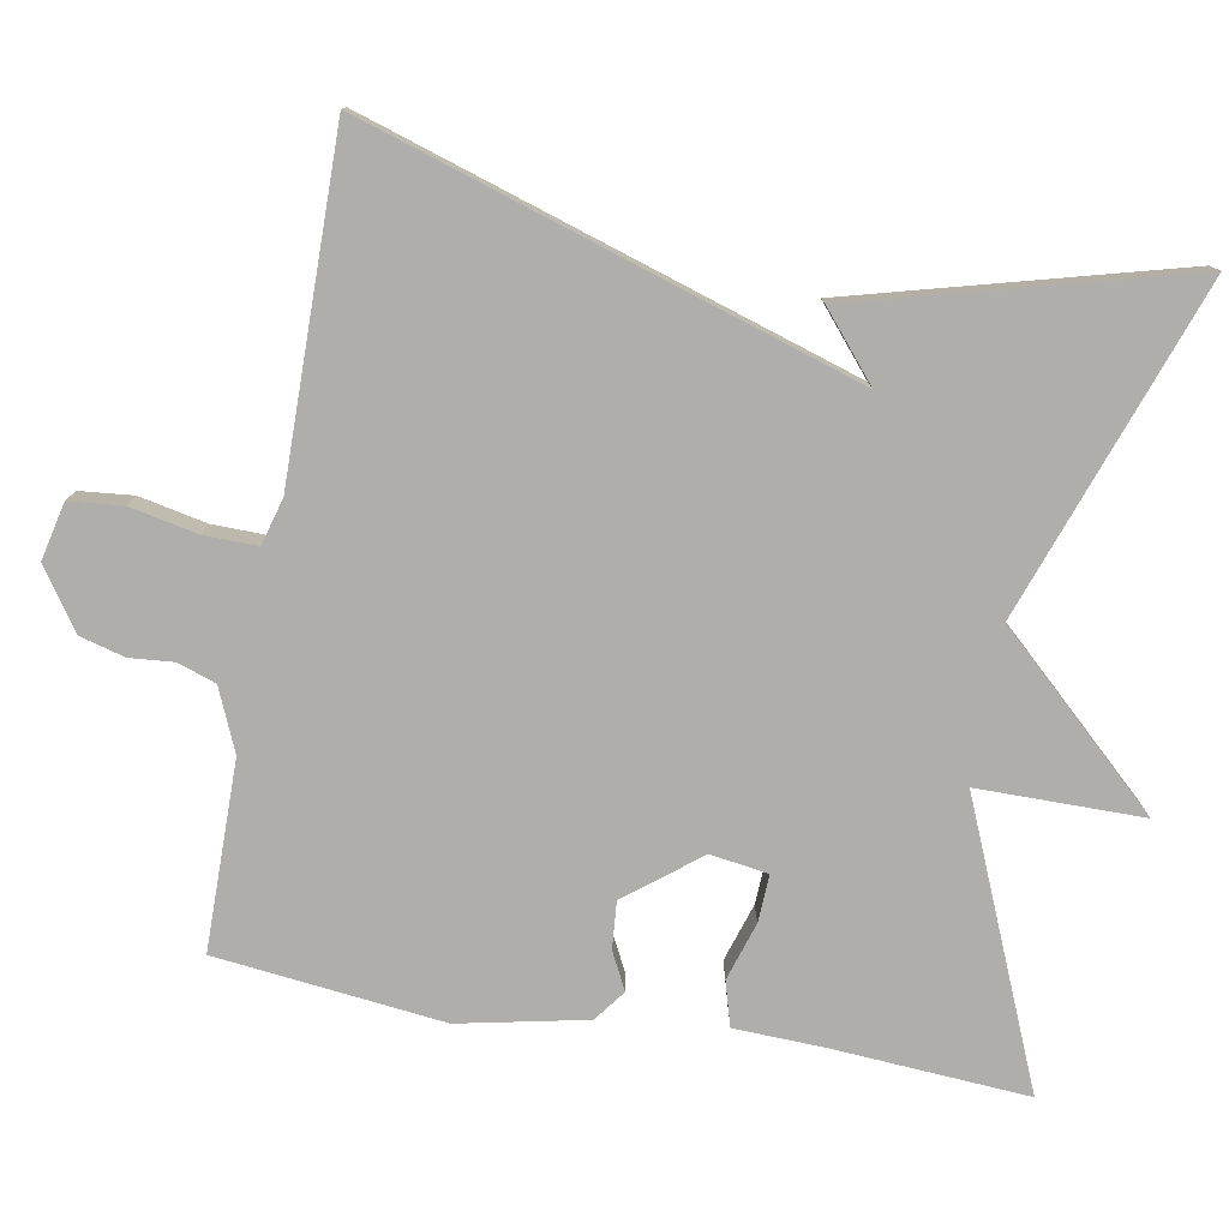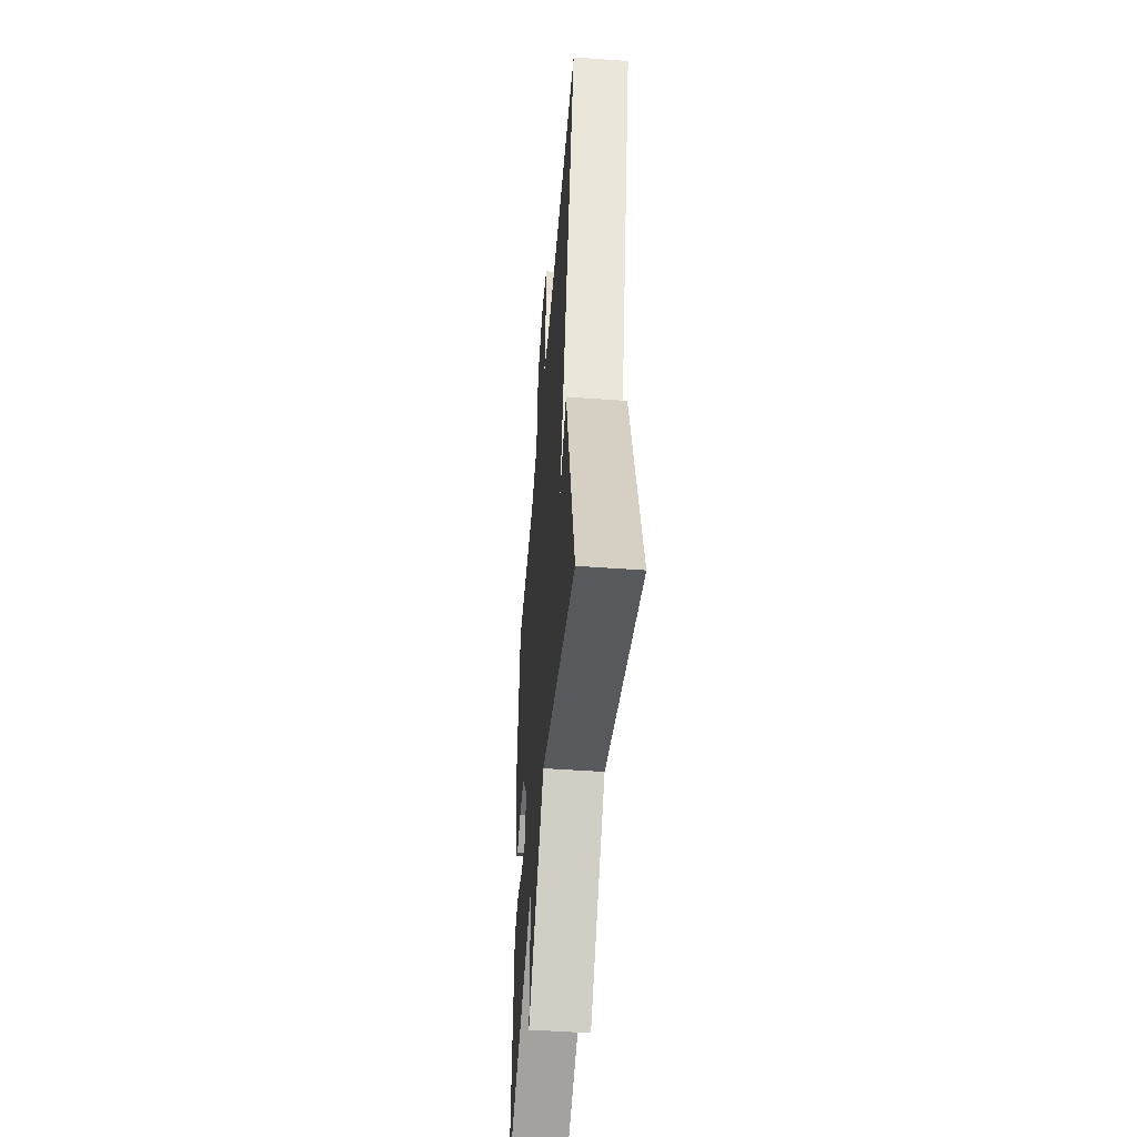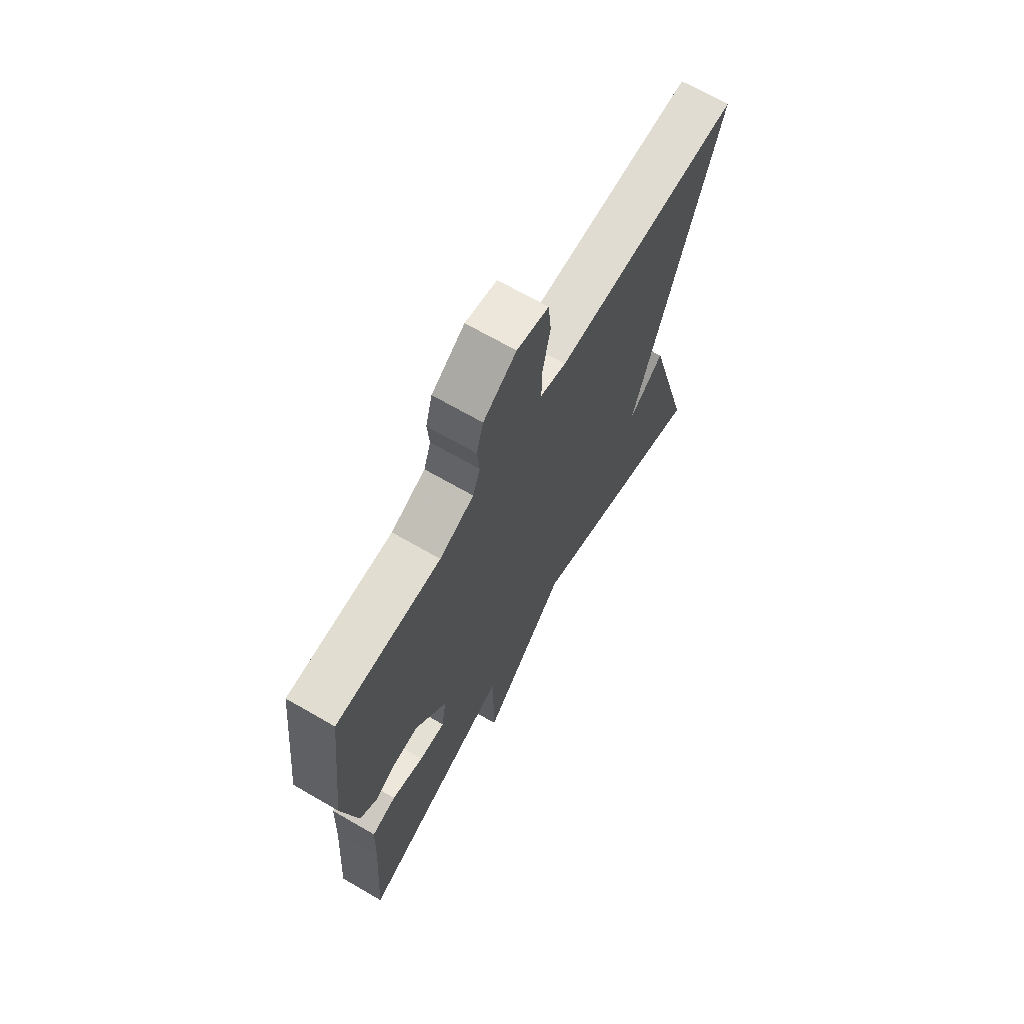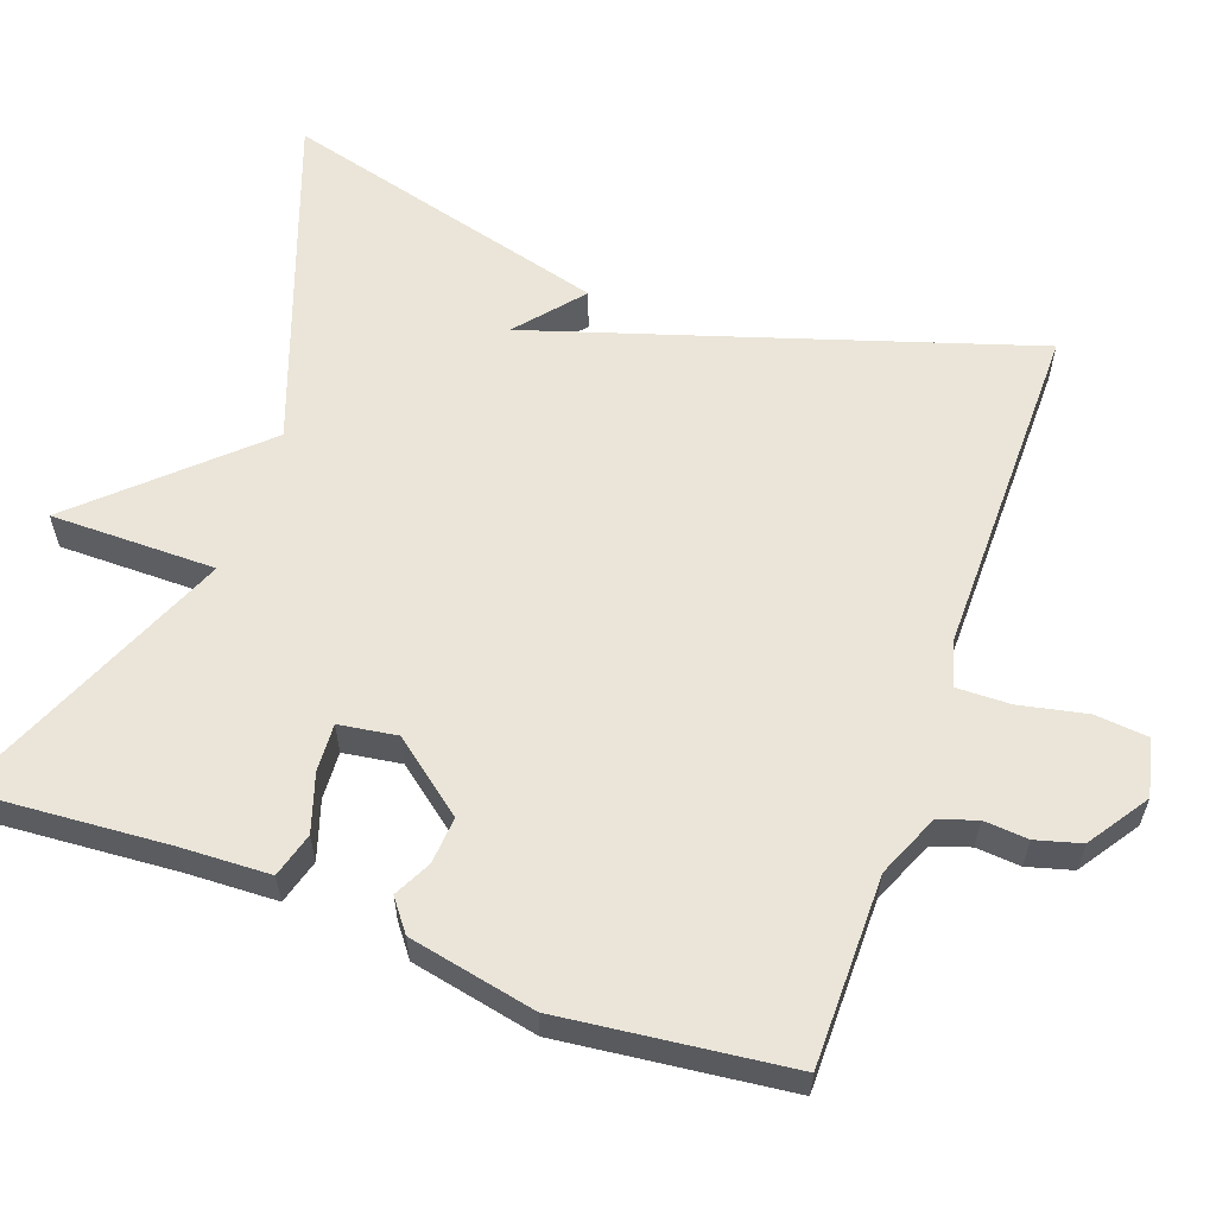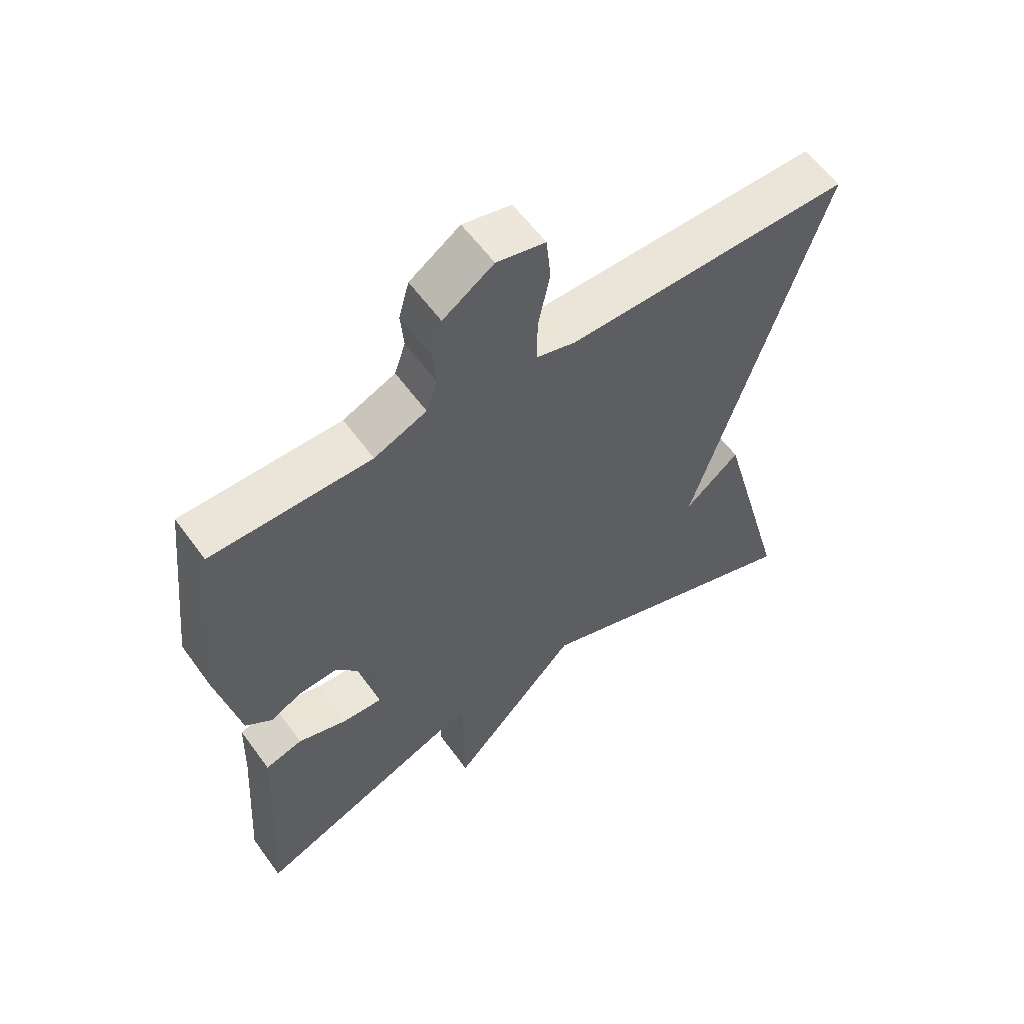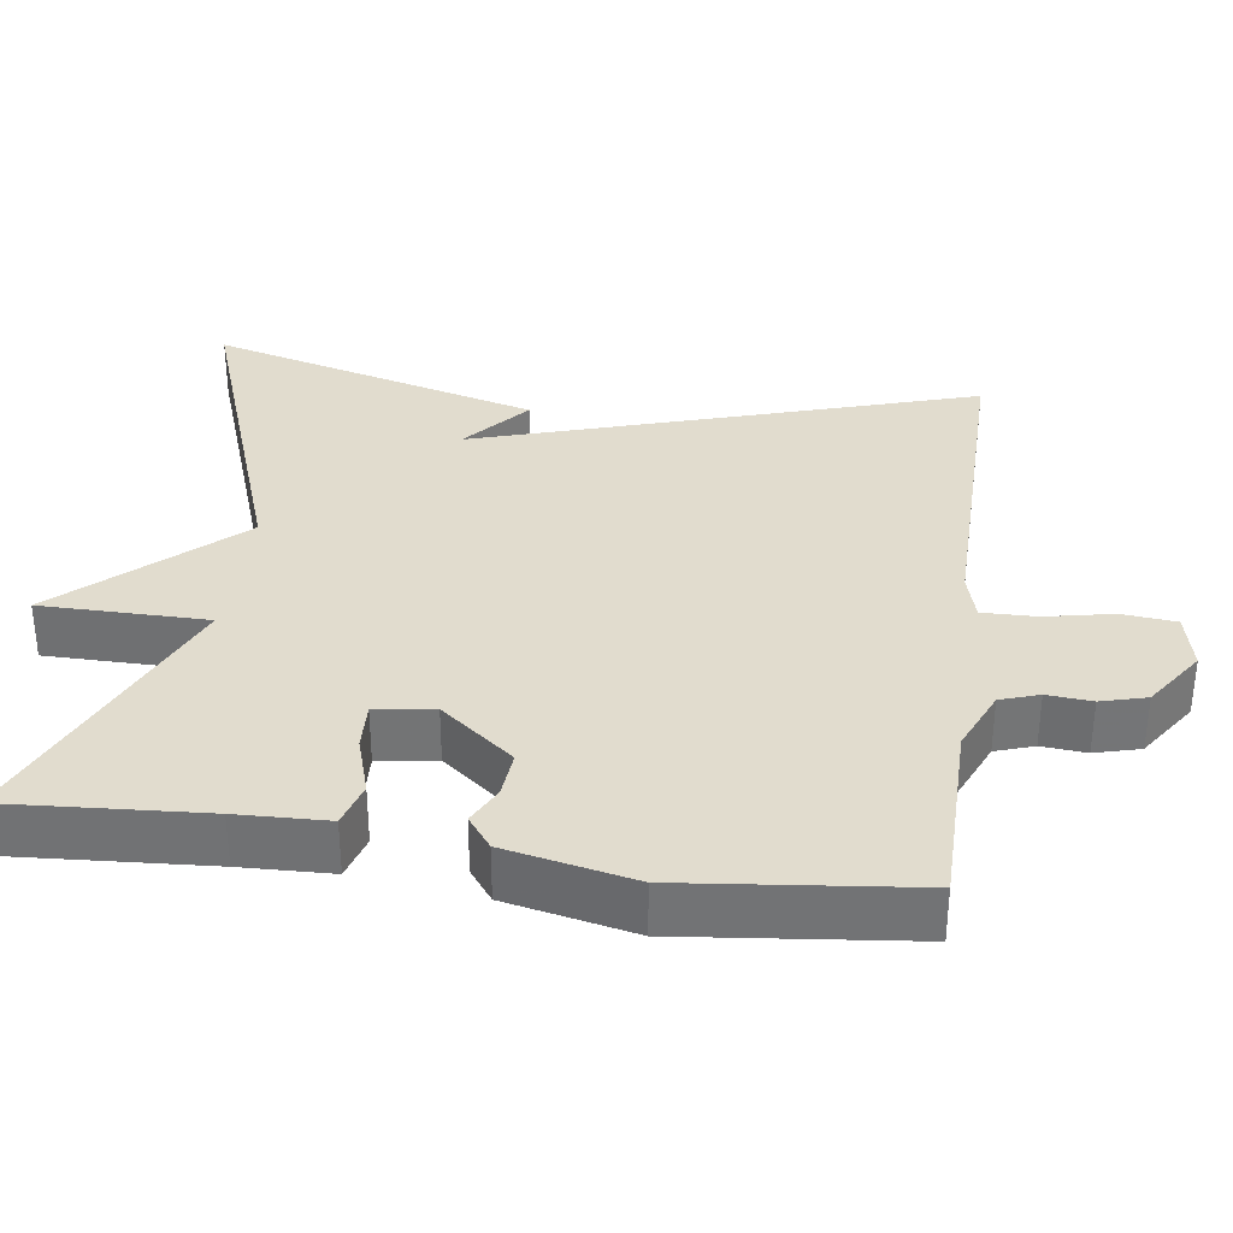
<metadata>
{"format":"obj","ext":"obj","renderer":"f3d","projection":"perspective","resolution":1024,"background":"white","views":[{"elev":-77.9,"azim":79.7,"up":"+Y"},{"elev":-49.3,"azim":85.4,"up":"+Z"},{"elev":68.4,"azim":-59.9,"up":"+Z"},{"elev":59.6,"azim":-70.5,"up":"+Y"},{"elev":58.8,"azim":-35.7,"up":"+Z"},{"elev":34.0,"azim":-82.1,"up":"+Y"}]}
</metadata>
<code>
v -0.5 0.07 -0.5
v -0.483 0.07 -0.244
v -0.479 0.07 -0.126
v -0.421 0.07 -0.109
v -0.345 0.07 -0.133
v -0.283 0.07 -0.136
v -0.272 0.07 -0.06
v -0.347 0.07 0.035
v -0.408 0.07 0.03
v -0.457 0.07 0.005
v -0.498 0.07 0.036
v -0.533 0.07 0.202
v -0.5 0.07 0.5
v -0.253 0.07 0.502
v -0.172 0.07 0.537
v -0.155 0.07 0.587
v -0.16 0.07 0.645
v -0.144 0.07 0.704
v -0.066 0.07 0.757
v 0.009 0.07 0.74
v 0.016 0.07 0.67
v -0.002 0.07 0.582
v -0.003 0.07 0.512
v 0.058 0.07 0.495
v 0.5 0.07 0.5
v 0.384 0.07 0.13
v 0.299 0.07 -0.142
v 0.384 0.07 -0.07
v 0.5 0.07 -0.5
v 0.062 0.07 -0.345
v -0.137 0.07 -0.561
v -0.138 0.07 -0.345
v -0.5 0 -0.5
v -0.483 0 -0.244
v -0.479 0 -0.126
v -0.421 0 -0.109
v -0.345 0 -0.133
v -0.283 0 -0.136
v -0.272 0 -0.06
v -0.347 0 0.035
v -0.408 0 0.03
v -0.457 0 0.005
v -0.498 0 0.036
v -0.533 0 0.202
v -0.5 0 0.5
v -0.253 0 0.502
v -0.172 0 0.537
v -0.155 0 0.587
v -0.16 0 0.645
v -0.144 0 0.704
v -0.066 0 0.757
v 0.009 0 0.74
v 0.016 0 0.67
v -0.002 0 0.582
v -0.003 0 0.512
v 0.058 0 0.495
v 0.5 0 0.5
v 0.384 0 0.13
v 0.299 0 -0.142
v 0.384 0 -0.07
v 0.5 0 -0.5
v 0.062 0 -0.345
v -0.137 0 -0.561
v -0.138 0 -0.345
f 30 31 32
f 27 28 29 30
f 26 27 30 32
f 24 25 26 32
f 23 24 32
f 22 23 32
f 20 21 22
f 19 20 22
f 18 19 22
f 17 18 22
f 16 17 22
f 15 16 22 32
f 14 15 32
f 12 13 14
f 11 12 14
f 10 11 14
f 9 10 14
f 8 9 14
f 7 8 14
f 7 14 32
f 6 7 32
f 32 1 2
f 6 32 2
f 5 6 2
f 2 3 4 5
f 64 63 62
f 62 61 60 59
f 64 62 59 58
f 64 58 57 56
f 64 56 55
f 64 55 54
f 54 53 52
f 54 52 51
f 54 51 50
f 54 50 49
f 54 49 48
f 64 54 48 47
f 64 47 46
f 46 45 44
f 46 44 43
f 46 43 42
f 46 42 41
f 46 41 40
f 46 40 39
f 64 46 39
f 64 39 38
f 34 33 64
f 34 64 38
f 34 38 37
f 37 36 35 34
f 1 33 34 2
f 2 34 35 3
f 3 35 36 4
f 4 36 37 5
f 5 37 38 6
f 6 38 39 7
f 7 39 40 8
f 8 40 41 9
f 9 41 42 10
f 10 42 43 11
f 11 43 44 12
f 12 44 45 13
f 13 45 46 14
f 14 46 47 15
f 15 47 48 16
f 16 48 49 17
f 17 49 50 18
f 18 50 51 19
f 19 51 52 20
f 20 52 53 21
f 21 53 54 22
f 22 54 55 23
f 23 55 56 24
f 24 56 57 25
f 25 57 58 26
f 26 58 59 27
f 27 59 60 28
f 28 60 61 29
f 29 61 62 30
f 30 62 63 31
f 31 63 64 32
f 32 64 33 1

</code>
